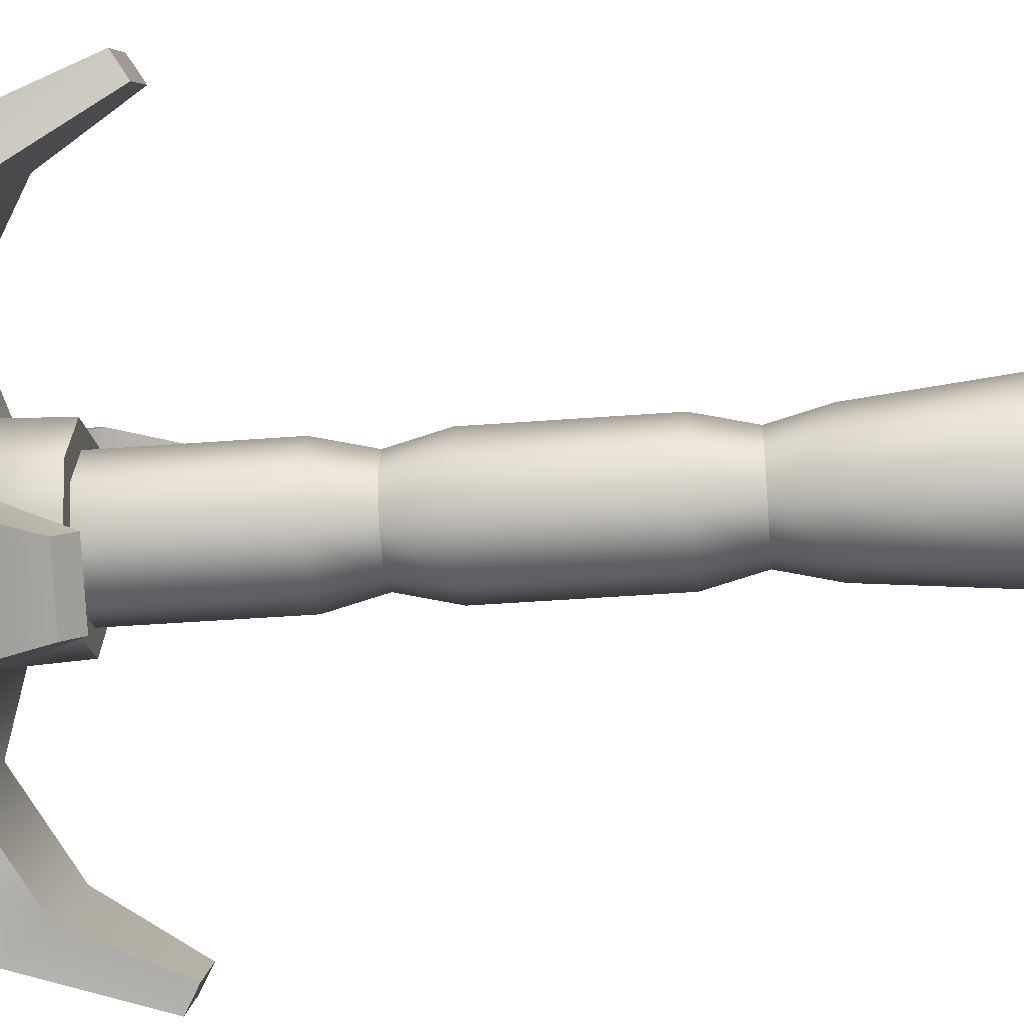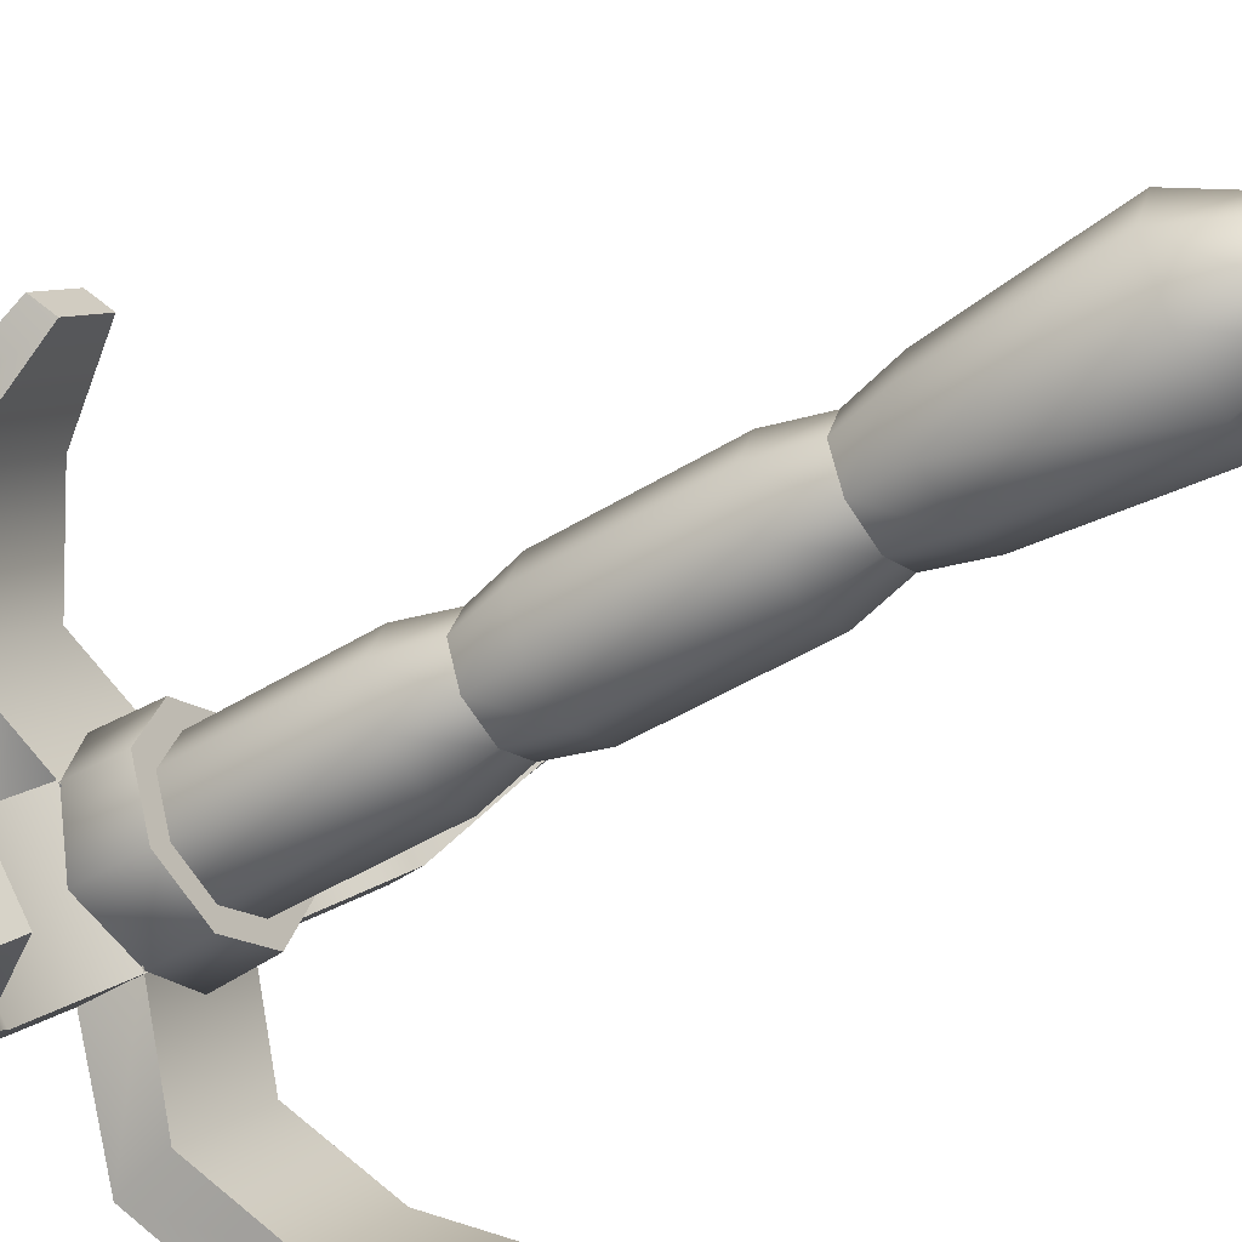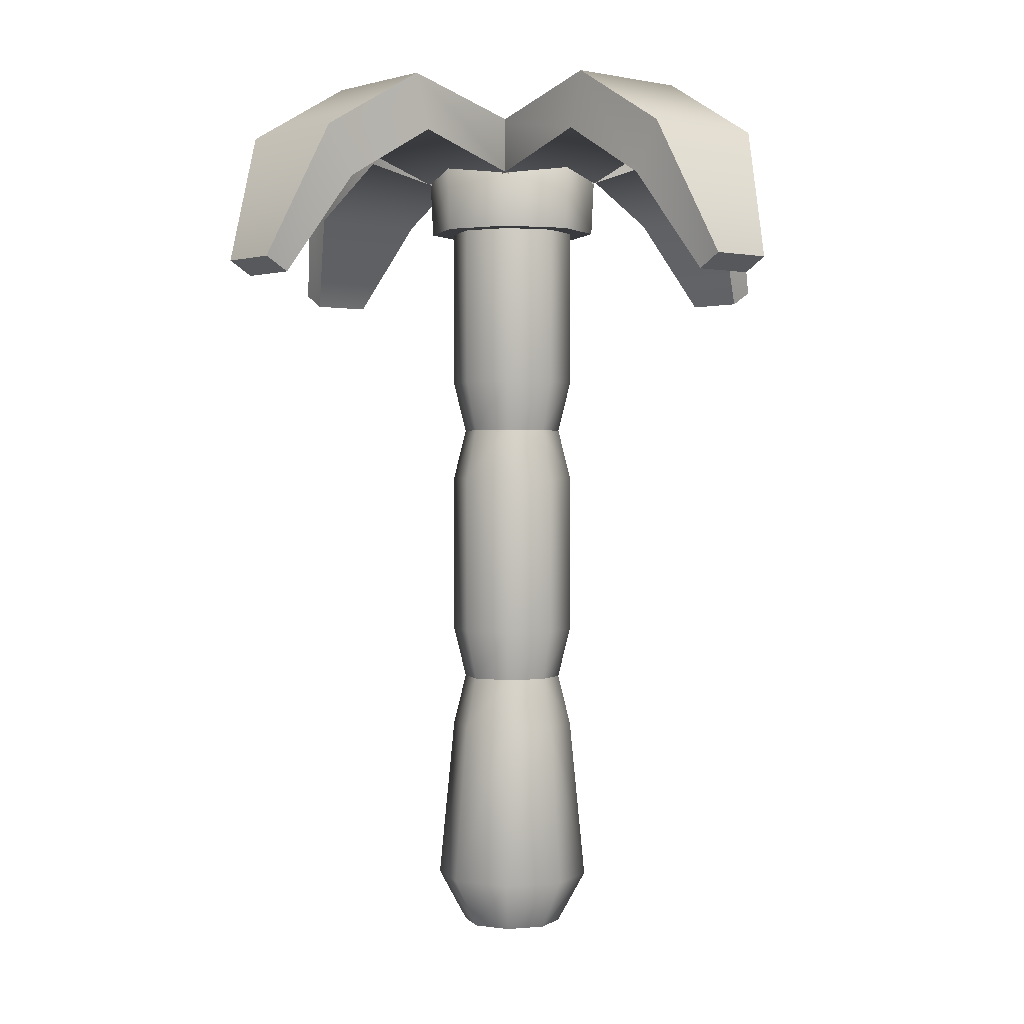
<metadata>
{"format":"obj","ext":"obj","renderer":"f3d","projection":"perspective","resolution":1024,"background":"white","views":[{"elev":-39.9,"azim":-84.5,"up":"+Z"},{"elev":-43.7,"azim":-53.5,"up":"+Z"},{"elev":1.3,"azim":-175.5,"up":"+Y"}]}
</metadata>
<code>
g palm-straight
v -0.2494 4.045 -3.212e-14 1 1 1
v -0.1764 4.045 -0.1764 1 1 1
v -0.1764 4.045 0.1764 1 1 1
v -5.395e-14 4.045 0.2494 1 1 1
v -1.282e-14 4.045 -0.2494 1 1 1
v 0.1764 4.045 0.1764 1 1 1
v 0.1764 4.045 -0.1764 1 1 1
v 0.2494 4.045 9.015e-15 1 1 1
v -0.3041 4.002 -0.3041 1 1 1
v -7.778e-15 4.002 -0.43 1 1 1
v -0.3041 4.002 0.3041 1 1 1
v -7.877e-14 4.002 0.43 1 1 1
v 0.3041 4.002 0.3041 1 1 1
v 0.43 4.002 2.391e-14 1 1 1
v -0.43 4.002 -4.701e-14 1 1 1
v 0.3041 4.002 -0.3041 1 1 1
v -8.182e-14 3.532 0.4076 1 1 1
v -0.2882 3.532 0.2882 1 1 1
v 0.2882 3.532 0.2882 1 1 1
v -0.4076 3.532 -4.517e-14 1 1 1
v -0.2882 3.532 -0.2882 1 1 1
v -1.467e-14 3.532 -0.4076 1 1 1
v 0.2882 3.532 -0.2882 1 1 1
v 0.4076 3.532 2.206e-14 1 1 1
v -0.02732 4.041 -0.4018 1 1 1
v -0.0793 3.651 -0.1352 1 1 1
v -0.02732 3.781 -0.4018 1 1 1
v 0.4018 3.781 0.02732 1 1 1
v 0.1352 3.651 0.0793 1 1 1
v 0.4018 4.041 0.02732 1 1 1
v 0.7509 3.918 -1.18 1 1 1
v 0.9501 3.242 -1.165 1 1 1
v 1.03 3.307 -1.244 1 1 1
v 0.659 3.693 -1.088 1 1 1
v 1.088 3.693 -0.659 1 1 1
v 1.18 3.918 -0.7509 1 1 1
v 1.165 3.242 -0.9501 1 1 1
v 1.244 3.307 -1.03 1 1 1
v -0.1253 3.763 -0.08927 1 1 1
v 0.08927 3.763 0.1253 1 1 1
v 0.3897 4.213 -0.8188 1 1 1
v 0.8188 4.213 -0.3897 1 1 1
v 0.7696 3.953 -0.3405 1 1 1
v 0.3405 3.953 -0.7696 1 1 1
v -0.4018 4.041 0.02732 1 1 1
v -0.1352 3.651 0.0793 1 1 1
v -0.4018 3.781 0.02732 1 1 1
v 0.02732 3.781 -0.4018 1 1 1
v 0.0793 3.651 -0.1352 1 1 1
v 0.02732 4.041 -0.4018 1 1 1
v -1.18 3.918 -0.7509 1 1 1
v -1.165 3.242 -0.9501 1 1 1
v -1.244 3.307 -1.03 1 1 1
v -1.088 3.693 -0.659 1 1 1
v -0.659 3.693 -1.088 1 1 1
v -0.7509 3.918 -1.18 1 1 1
v -0.9501 3.242 -1.165 1 1 1
v -1.03 3.307 -1.244 1 1 1
v -0.08927 3.763 0.1253 1 1 1
v 0.1253 3.763 -0.08927 1 1 1
v -0.8188 4.213 -0.3897 1 1 1
v -0.3897 4.213 -0.8188 1 1 1
v -0.3405 3.953 -0.7696 1 1 1
v -0.7696 3.953 -0.3405 1 1 1
v 0.02732 4.041 0.4018 1 1 1
v 0.0793 3.651 0.1352 1 1 1
v 0.02732 3.781 0.4018 1 1 1
v -0.4018 3.781 -0.02732 1 1 1
v -0.1352 3.651 -0.0793 1 1 1
v -0.4018 4.041 -0.02732 1 1 1
v -0.7509 3.918 1.18 1 1 1
v -0.9501 3.242 1.165 1 1 1
v -1.03 3.307 1.244 1 1 1
v -0.659 3.693 1.088 1 1 1
v -1.088 3.693 0.659 1 1 1
v -1.18 3.918 0.7509 1 1 1
v -1.165 3.242 0.9501 1 1 1
v -1.244 3.307 1.03 1 1 1
v 0.1253 3.763 0.08927 1 1 1
v -0.08927 3.763 -0.1253 1 1 1
v -0.3897 4.213 0.8188 1 1 1
v -0.8188 4.213 0.3897 1 1 1
v -0.7696 3.953 0.3405 1 1 1
v -0.3405 3.953 0.7696 1 1 1
v 0.4018 4.041 -0.02732 1 1 1
v 0.1352 3.651 -0.0793 1 1 1
v 0.4018 3.781 -0.02732 1 1 1
v -0.02732 3.781 0.4018 1 1 1
v -0.0793 3.651 0.1352 1 1 1
v -0.02732 4.041 0.4018 1 1 1
v 1.18 3.918 0.7509 1 1 1
v 1.165 3.242 0.9501 1 1 1
v 1.244 3.307 1.03 1 1 1
v 1.088 3.693 0.659 1 1 1
v 0.659 3.693 1.088 1 1 1
v 0.7509 3.918 1.18 1 1 1
v 0.9501 3.242 1.165 1 1 1
v 1.03 3.307 1.244 1 1 1
v 0.08927 3.763 -0.1253 1 1 1
v -0.1253 3.763 0.08927 1 1 1
v 0.8188 4.213 0.3897 1 1 1
v 0.3897 4.213 0.8188 1 1 1
v 0.3405 3.953 0.7696 1 1 1
v 0.7696 3.953 0.3405 1 1 1
v -0.2395 1.262 -0.004478 1 1 1
v -0.2993 1.507 -0.004478 1 1 1
v -0.1693 1.262 0.1648 1 1 1
v -0.2116 1.507 0.2072 1 1 1
v 0.1693 1.262 0.1648 1 1 1
v -7.652e-14 1.262 0.235 1 1 1
v 0.2116 1.507 0.2072 1 1 1
v -7.652e-14 1.507 0.2948 1 1 1
v 0.2993 1.507 -0.004478 1 1 1
v 0.2395 1.262 -0.004478 1 1 1
v 0.2116 1.507 -0.2161 1 1 1
v 0.1693 1.262 -0.1738 1 1 1
v -7.652e-14 1.262 -0.2439 1 1 1
v -7.652e-14 1.507 -0.3038 1 1 1
v -0.1693 1.262 -0.1738 1 1 1
v -0.2116 1.507 -0.2161 1 1 1
v 0.2395 2.525 -0.004478 1 1 1
v 0.2993 2.281 -0.004478 1 1 1
v 0.1693 2.525 0.1648 1 1 1
v 0.2116 2.281 0.2072 1 1 1
v 0.2116 2.281 -0.2161 1 1 1
v 0.1693 2.525 -0.1738 1 1 1
v -0.2116 2.281 -0.2161 1 1 1
v -0.1693 2.525 -0.1738 1 1 1
v -0.2993 2.281 -0.004478 1 1 1
v -0.2395 2.525 -0.004478 1 1 1
v -7.652e-14 2.281 0.2948 1 1 1
v -0.2116 2.281 0.2072 1 1 1
v -7.652e-14 2.525 0.235 1 1 1
v -0.1693 2.525 0.1648 1 1 1
v -7.652e-14 2.281 -0.3038 1 1 1
v -7.652e-14 2.525 -0.2439 1 1 1
v 0.2395 0 -0.004478 1 1 1
v 0.1693 0 -0.1738 1 1 1
v 0.1693 0 0.1648 1 1 1
v -7.652e-14 0 0.235 1 1 1
v -7.652e-14 0 -0.2439 1 1 1
v -0.1693 0 0.1648 1 1 1
v -0.1693 0 -0.1738 1 1 1
v -0.2395 0 -0.004478 1 1 1
v 0.2993 1.018 -0.004478 1 1 1
v 0.2116 1.018 0.2072 1 1 1
v 0.2116 1.018 -0.2161 1 1 1
v -0.2116 1.018 -0.2161 1 1 1
v -0.2993 1.018 -0.004478 1 1 1
v -7.652e-14 1.018 0.2948 1 1 1
v -0.2116 1.018 0.2072 1 1 1
v -7.652e-14 1.018 -0.3038 1 1 1
v 0.3741 0.2442 -0.004478 1 1 1
v 0.2646 0.2442 0.2601 1 1 1
v -0.2646 0.2442 -0.269 1 1 1
v -0.3741 0.2442 -0.004478 1 1 1
v -7.652e-14 0.2442 0.3697 1 1 1
v 0.2646 0.2442 -0.269 1 1 1
v -7.652e-14 0.2442 -0.3786 1 1 1
v -0.2646 0.2442 0.2601 1 1 1
v -0.2993 2.769 -0.004478 1 1 1
v -0.2116 2.769 0.2072 1 1 1
v 0.2116 2.769 0.2072 1 1 1
v -7.652e-14 2.769 0.2948 1 1 1
v 0.2993 2.769 -0.004478 1 1 1
v 0.2116 2.769 -0.2161 1 1 1
v -7.652e-14 2.769 -0.3038 1 1 1
v -0.2116 2.769 -0.2161 1 1 1
v 0.2395 3.787 -0.004478 1 1 1
v 0.2993 3.543 -0.004478 1 1 1
v 0.1693 3.787 0.1648 1 1 1
v 0.2116 3.543 0.2072 1 1 1
v 0.2116 3.543 -0.2161 1 1 1
v 0.1693 3.787 -0.1738 1 1 1
v -0.2116 3.543 -0.2161 1 1 1
v -0.1693 3.787 -0.1738 1 1 1
v -0.2993 3.543 -0.004478 1 1 1
v -0.2395 3.787 -0.004478 1 1 1
v -7.652e-14 3.543 0.2948 1 1 1
v -0.2116 3.543 0.2072 1 1 1
v -7.652e-14 3.787 0.235 1 1 1
v -0.1693 3.787 0.1648 1 1 1
v -7.652e-14 3.543 -0.3038 1 1 1
v -7.652e-14 3.787 -0.2439 1 1 1
f 3 2 1
f 2 3 4
f 2 4 5
f 5 4 6
f 5 6 7
f 7 6 8
f 2 10 9
f 10 2 5
f 12 3 11
f 3 12 4
f 13 4 12
f 4 13 6
f 13 8 6
f 8 13 14
f 1 9 15
f 9 1 2
f 8 16 7
f 16 8 14
f 5 16 10
f 16 5 7
f 11 1 15
f 1 11 3
f 12 18 17
f 18 12 11
f 13 17 19
f 17 13 12
f 9 20 15
f 20 9 21
f 10 23 22
f 23 10 16
f 23 14 24
f 14 23 16
f 19 14 13
f 14 19 24
f 9 22 21
f 22 9 10
f 15 18 11
f 18 15 20
f 21 18 20
f 18 21 17
f 17 21 22
f 17 22 23
f 17 23 19
f 19 23 24
f 27 26 25
f 30 29 28
f 33 32 31
f 32 34 31
f 37 36 35
f 38 36 37
f 25 26 39
f 30 40 29
f 28 26 27
f 26 28 29
f 33 37 32
f 37 33 38
f 40 26 29
f 26 40 39
f 39 30 25
f 30 39 40
f 35 32 37
f 32 35 34
f 42 31 41
f 31 42 36
f 43 30 28
f 30 43 42
f 42 43 35
f 42 35 36
f 30 41 25
f 41 30 42
f 34 43 44
f 43 34 35
f 31 38 33
f 38 31 36
f 41 27 25
f 27 41 44
f 44 41 34
f 34 41 31
f 43 27 44
f 27 43 28
f 47 46 45
f 50 49 48
f 53 52 51
f 52 54 51
f 57 56 55
f 58 56 57
f 45 46 59
f 50 60 49
f 48 46 47
f 46 48 49
f 53 57 52
f 57 53 58
f 60 46 49
f 46 60 59
f 59 50 45
f 50 59 60
f 55 52 57
f 52 55 54
f 62 51 61
f 51 62 56
f 63 50 48
f 50 63 62
f 62 63 55
f 62 55 56
f 50 61 45
f 61 50 62
f 54 63 64
f 63 54 55
f 51 58 53
f 58 51 56
f 61 47 45
f 47 61 64
f 64 61 54
f 54 61 51
f 63 47 64
f 47 63 48
f 67 66 65
f 70 69 68
f 73 72 71
f 72 74 71
f 77 76 75
f 78 76 77
f 65 66 79
f 70 80 69
f 68 66 67
f 66 68 69
f 73 77 72
f 77 73 78
f 80 66 69
f 66 80 79
f 79 70 65
f 70 79 80
f 75 72 77
f 72 75 74
f 82 71 81
f 71 82 76
f 83 70 68
f 70 83 82
f 82 83 75
f 82 75 76
f 70 81 65
f 81 70 82
f 74 83 84
f 83 74 75
f 71 78 73
f 78 71 76
f 81 67 65
f 67 81 84
f 84 81 74
f 74 81 71
f 83 67 84
f 67 83 68
f 87 86 85
f 90 89 88
f 93 92 91
f 92 94 91
f 97 96 95
f 98 96 97
f 85 86 99
f 90 100 89
f 88 86 87
f 86 88 89
f 93 97 92
f 97 93 98
f 100 86 89
f 86 100 99
f 99 90 85
f 90 99 100
f 95 92 97
f 92 95 94
f 102 91 101
f 91 102 96
f 103 90 88
f 90 103 102
f 102 103 95
f 102 95 96
f 90 101 85
f 101 90 102
f 94 103 104
f 103 94 95
f 91 98 93
f 98 91 96
f 101 87 85
f 87 101 104
f 104 101 94
f 94 101 91
f 103 87 104
f 87 103 88
f 107 106 105
f 106 107 108
f 111 110 109
f 110 111 112
f 111 114 113
f 114 111 109
f 113 116 115
f 116 113 114
f 118 116 117
f 116 118 115
f 120 117 119
f 117 120 118
f 119 106 120
f 106 119 105
f 123 122 121
f 122 123 124
f 126 122 125
f 122 126 121
f 129 128 127
f 128 129 130
f 133 132 131
f 132 133 134
f 123 131 124
f 131 123 133
f 132 130 129
f 130 132 134
f 136 125 135
f 125 136 126
f 128 135 127
f 135 128 136
f 112 107 110
f 107 112 108
f 131 108 112
f 108 131 132
f 124 112 111
f 112 124 131
f 124 113 122
f 113 124 111
f 122 115 125
f 115 122 113
f 135 115 118
f 115 135 125
f 127 118 120
f 118 127 135
f 106 127 120
f 127 106 129
f 108 129 106
f 129 108 132
f 139 138 137
f 138 139 140
f 138 140 141
f 141 140 142
f 141 142 143
f 143 142 144
f 109 145 114
f 145 109 146
f 116 145 147
f 145 116 114
f 149 119 148
f 119 149 105
f 110 151 150
f 151 110 107
f 109 150 146
f 150 109 110
f 151 105 149
f 105 151 107
f 117 147 152
f 147 117 116
f 119 152 148
f 152 119 117
f 146 153 145
f 153 146 154
f 156 148 155
f 148 156 149
f 146 157 154
f 157 146 150
f 147 153 158
f 153 147 145
f 152 158 159
f 158 152 147
f 148 159 155
f 159 148 152
f 153 138 158
f 138 153 137
f 157 142 140
f 142 157 160
f 154 137 153
f 137 154 139
f 143 156 155
f 156 143 144
f 159 138 141
f 138 159 158
f 142 156 144
f 156 142 160
f 160 149 156
f 149 160 151
f 155 141 143
f 141 155 159
f 154 140 139
f 140 154 157
f 150 160 157
f 160 150 151
f 134 161 130
f 161 134 162
f 163 133 123
f 133 163 164
f 163 121 165
f 121 163 123
f 165 126 166
f 126 165 121
f 167 126 136
f 126 167 166
f 168 136 128
f 136 168 167
f 128 161 168
f 161 128 130
f 171 170 169
f 170 171 172
f 174 170 173
f 170 174 169
f 177 176 175
f 176 177 178
f 181 180 179
f 180 181 182
f 171 179 172
f 179 171 181
f 180 178 177
f 178 180 182
f 184 173 183
f 173 184 174
f 176 183 175
f 183 176 184
f 164 134 133
f 134 164 162
f 179 162 164
f 162 179 180
f 172 164 163
f 164 172 179
f 172 165 170
f 165 172 163
f 170 166 173
f 166 170 165
f 183 166 167
f 166 183 173
f 175 167 168
f 167 175 183
f 161 175 168
f 175 161 177
f 162 177 161
f 177 162 180
g palm-straight
f 3 2 1
f 2 3 4
f 2 4 5
f 5 4 6
f 5 6 7
f 7 6 8
f 2 10 9
f 10 2 5
f 12 3 11
f 3 12 4
f 13 4 12
f 4 13 6
f 13 8 6
f 8 13 14
f 1 9 15
f 9 1 2
f 8 16 7
f 16 8 14
f 5 16 10
f 16 5 7
f 11 1 15
f 1 11 3
f 12 18 17
f 18 12 11
f 13 17 19
f 17 13 12
f 9 20 15
f 20 9 21
f 10 23 22
f 23 10 16
f 23 14 24
f 14 23 16
f 19 14 13
f 14 19 24
f 9 22 21
f 22 9 10
f 15 18 11
f 18 15 20
f 21 18 20
f 18 21 17
f 17 21 22
f 17 22 23
f 17 23 19
f 19 23 24
f 27 26 25
f 30 29 28
f 33 32 31
f 32 34 31
f 37 36 35
f 38 36 37
f 25 26 39
f 30 40 29
f 28 26 27
f 26 28 29
f 33 37 32
f 37 33 38
f 40 26 29
f 26 40 39
f 39 30 25
f 30 39 40
f 35 32 37
f 32 35 34
f 42 31 41
f 31 42 36
f 43 30 28
f 30 43 42
f 42 43 35
f 42 35 36
f 30 41 25
f 41 30 42
f 34 43 44
f 43 34 35
f 31 38 33
f 38 31 36
f 41 27 25
f 27 41 44
f 44 41 34
f 34 41 31
f 43 27 44
f 27 43 28
f 47 46 45
f 50 49 48
f 53 52 51
f 52 54 51
f 57 56 55
f 58 56 57
f 45 46 59
f 50 60 49
f 48 46 47
f 46 48 49
f 53 57 52
f 57 53 58
f 60 46 49
f 46 60 59
f 59 50 45
f 50 59 60
f 55 52 57
f 52 55 54
f 62 51 61
f 51 62 56
f 63 50 48
f 50 63 62
f 62 63 55
f 62 55 56
f 50 61 45
f 61 50 62
f 54 63 64
f 63 54 55
f 51 58 53
f 58 51 56
f 61 47 45
f 47 61 64
f 64 61 54
f 54 61 51
f 63 47 64
f 47 63 48
f 67 66 65
f 70 69 68
f 73 72 71
f 72 74 71
f 77 76 75
f 78 76 77
f 65 66 79
f 70 80 69
f 68 66 67
f 66 68 69
f 73 77 72
f 77 73 78
f 80 66 69
f 66 80 79
f 79 70 65
f 70 79 80
f 75 72 77
f 72 75 74
f 82 71 81
f 71 82 76
f 83 70 68
f 70 83 82
f 82 83 75
f 82 75 76
f 70 81 65
f 81 70 82
f 74 83 84
f 83 74 75
f 71 78 73
f 78 71 76
f 81 67 65
f 67 81 84
f 84 81 74
f 74 81 71
f 83 67 84
f 67 83 68
f 87 86 85
f 90 89 88
f 93 92 91
f 92 94 91
f 97 96 95
f 98 96 97
f 85 86 99
f 90 100 89
f 88 86 87
f 86 88 89
f 93 97 92
f 97 93 98
f 100 86 89
f 86 100 99
f 99 90 85
f 90 99 100
f 95 92 97
f 92 95 94
f 102 91 101
f 91 102 96
f 103 90 88
f 90 103 102
f 102 103 95
f 102 95 96
f 90 101 85
f 101 90 102
f 94 103 104
f 103 94 95
f 91 98 93
f 98 91 96
f 101 87 85
f 87 101 104
f 104 101 94
f 94 101 91
f 103 87 104
f 87 103 88
f 107 106 105
f 106 107 108
f 111 110 109
f 110 111 112
f 111 114 113
f 114 111 109
f 113 116 115
f 116 113 114
f 118 116 117
f 116 118 115
f 120 117 119
f 117 120 118
f 119 106 120
f 106 119 105
f 123 122 121
f 122 123 124
f 126 122 125
f 122 126 121
f 129 128 127
f 128 129 130
f 133 132 131
f 132 133 134
f 123 131 124
f 131 123 133
f 132 130 129
f 130 132 134
f 136 125 135
f 125 136 126
f 128 135 127
f 135 128 136
f 112 107 110
f 107 112 108
f 131 108 112
f 108 131 132
f 124 112 111
f 112 124 131
f 124 113 122
f 113 124 111
f 122 115 125
f 115 122 113
f 135 115 118
f 115 135 125
f 127 118 120
f 118 127 135
f 106 127 120
f 127 106 129
f 108 129 106
f 129 108 132
f 139 138 137
f 138 139 140
f 138 140 141
f 141 140 142
f 141 142 143
f 143 142 144
f 109 145 114
f 145 109 146
f 116 145 147
f 145 116 114
f 149 119 148
f 119 149 105
f 110 151 150
f 151 110 107
f 109 150 146
f 150 109 110
f 151 105 149
f 105 151 107
f 117 147 152
f 147 117 116
f 119 152 148
f 152 119 117
f 146 153 145
f 153 146 154
f 156 148 155
f 148 156 149
f 146 157 154
f 157 146 150
f 147 153 158
f 153 147 145
f 152 158 159
f 158 152 147
f 148 159 155
f 159 148 152
f 153 138 158
f 138 153 137
f 157 142 140
f 142 157 160
f 154 137 153
f 137 154 139
f 143 156 155
f 156 143 144
f 159 138 141
f 138 159 158
f 142 156 144
f 156 142 160
f 160 149 156
f 149 160 151
f 155 141 143
f 141 155 159
f 154 140 139
f 140 154 157
f 150 160 157
f 160 150 151
f 134 161 130
f 161 134 162
f 163 133 123
f 133 163 164
f 163 121 165
f 121 163 123
f 165 126 166
f 126 165 121
f 167 126 136
f 126 167 166
f 168 136 128
f 136 168 167
f 128 161 168
f 161 128 130
f 171 170 169
f 170 171 172
f 174 170 173
f 170 174 169
f 177 176 175
f 176 177 178
f 181 180 179
f 180 181 182
f 171 179 172
f 179 171 181
f 180 178 177
f 178 180 182
f 184 173 183
f 173 184 174
f 176 183 175
f 183 176 184
f 164 134 133
f 134 164 162
f 179 162 164
f 162 179 180
f 172 164 163
f 164 172 179
f 172 165 170
f 165 172 163
f 170 166 173
f 166 170 165
f 183 166 167
f 166 183 173
f 175 167 168
f 167 175 183
f 161 175 168
f 175 161 177
f 162 177 161
f 177 162 180

</code>
